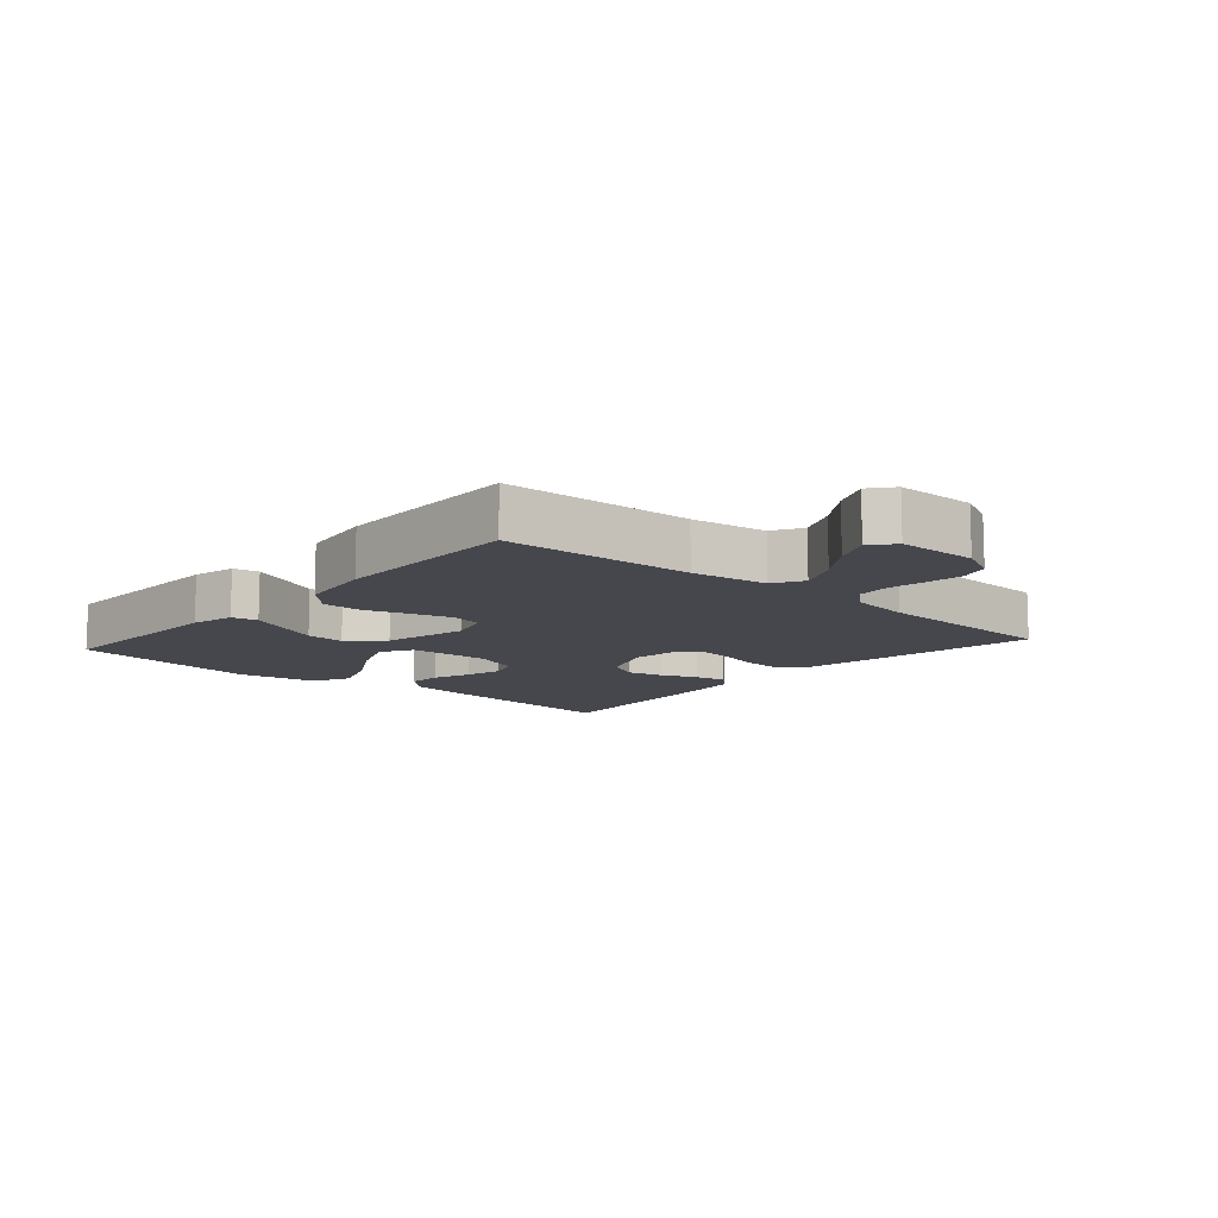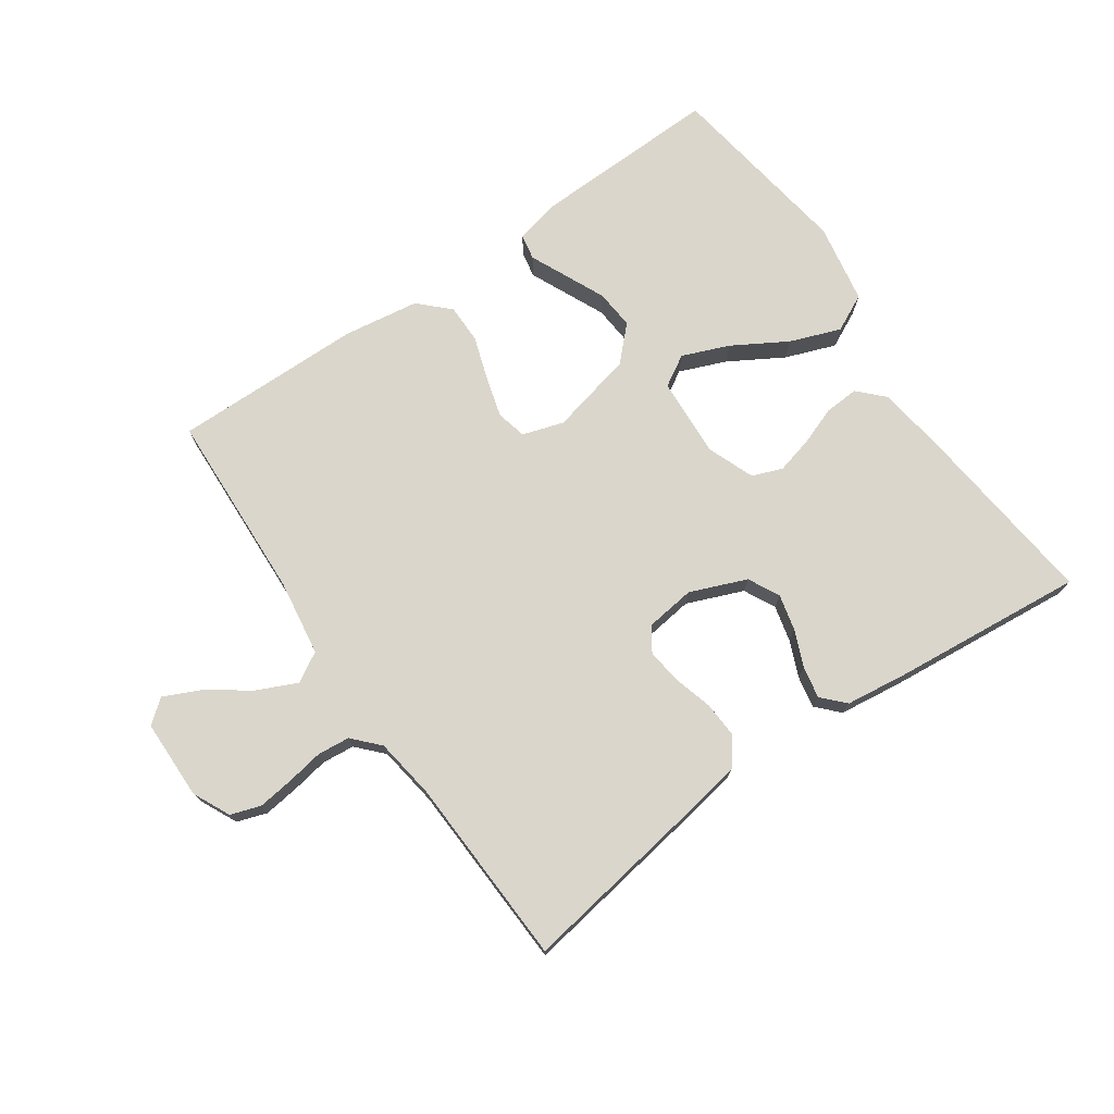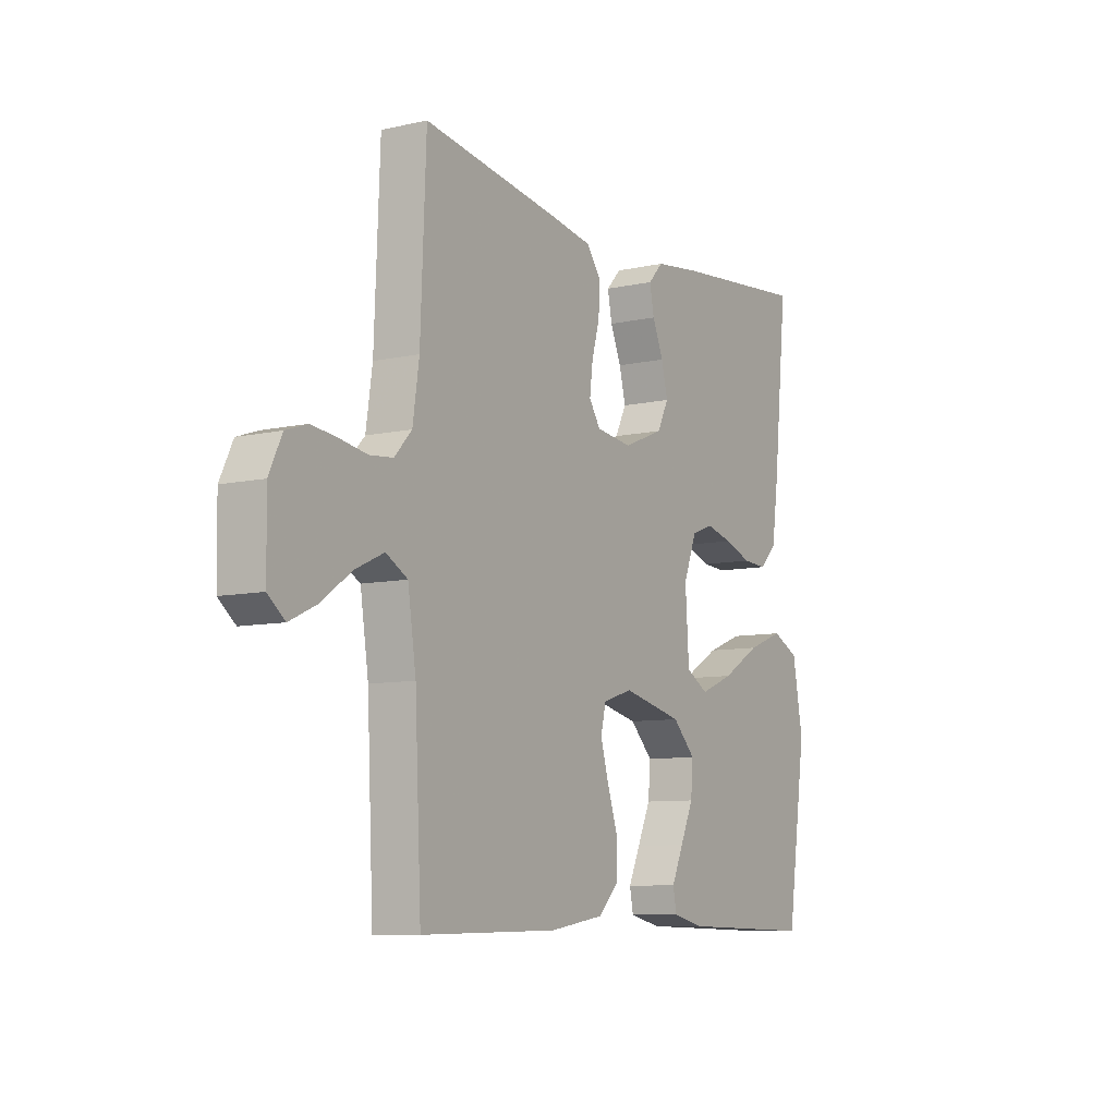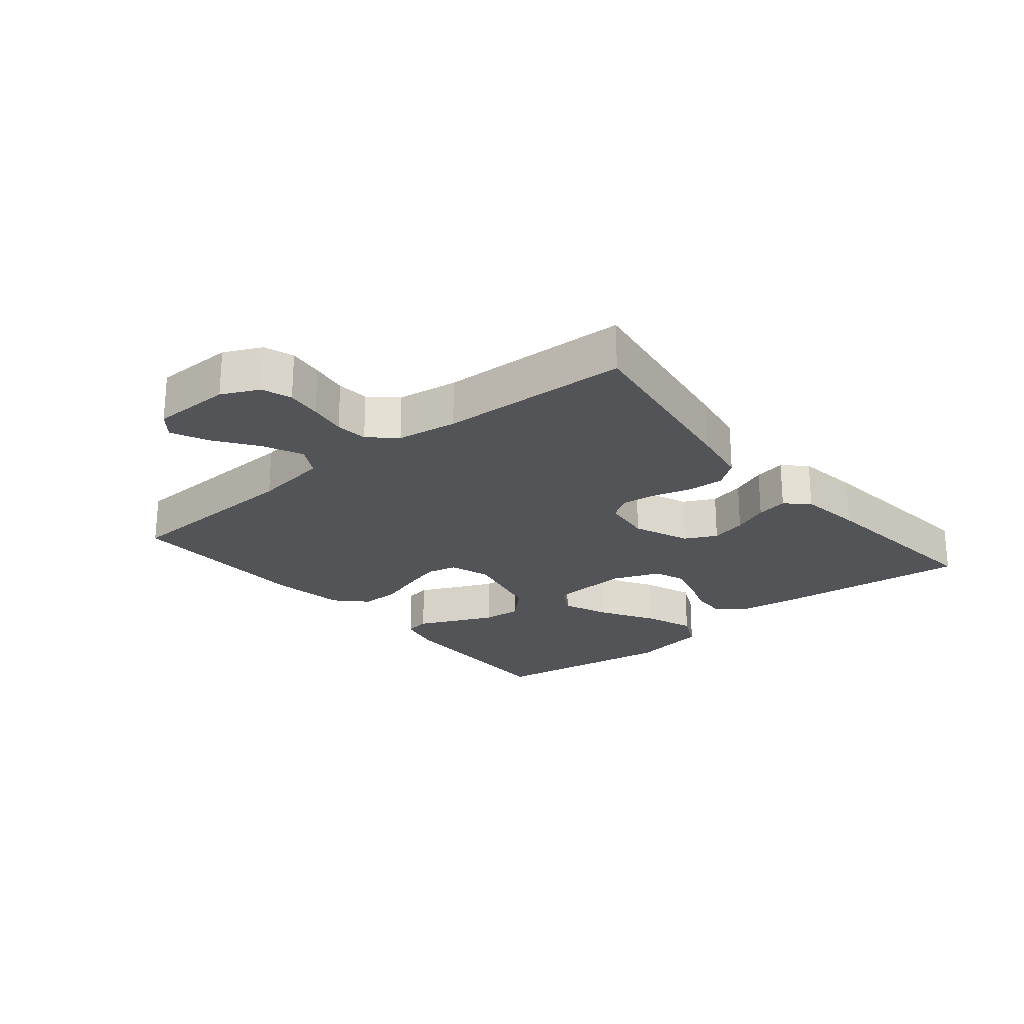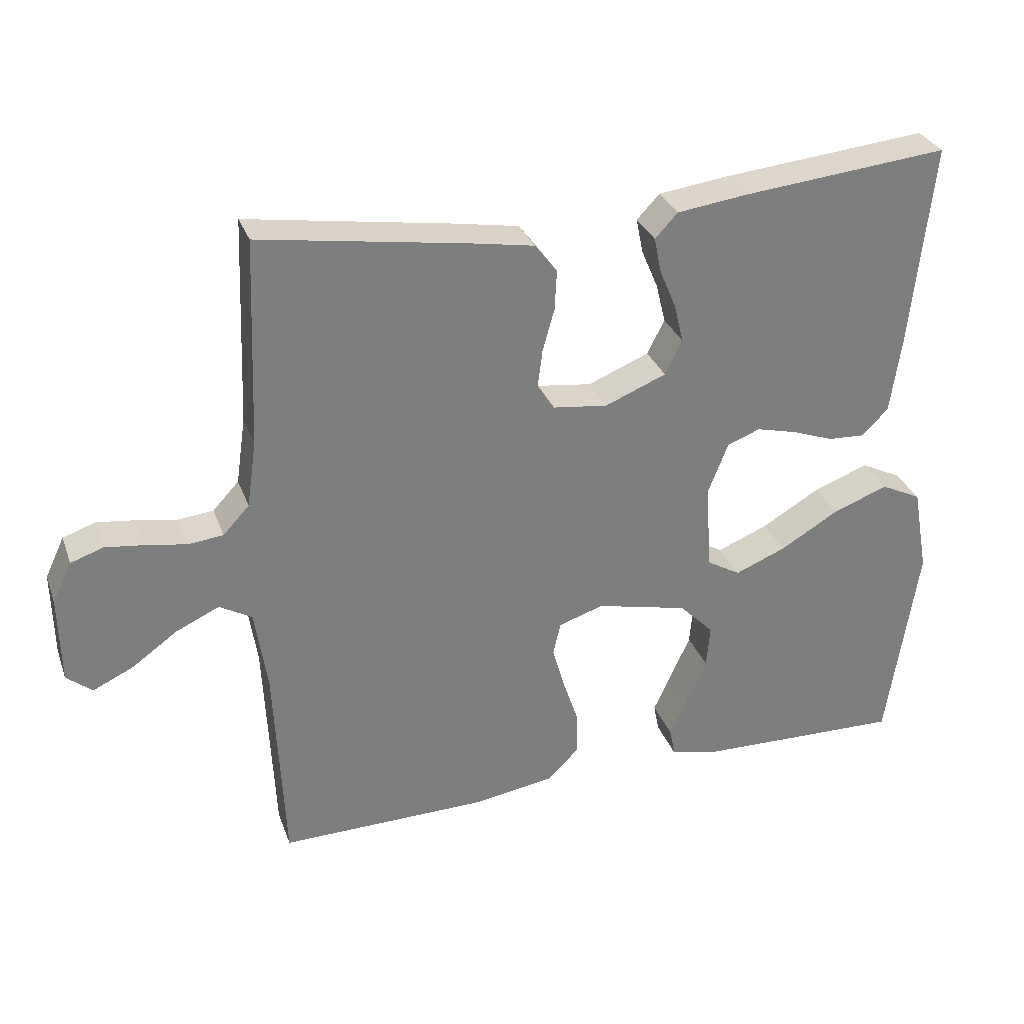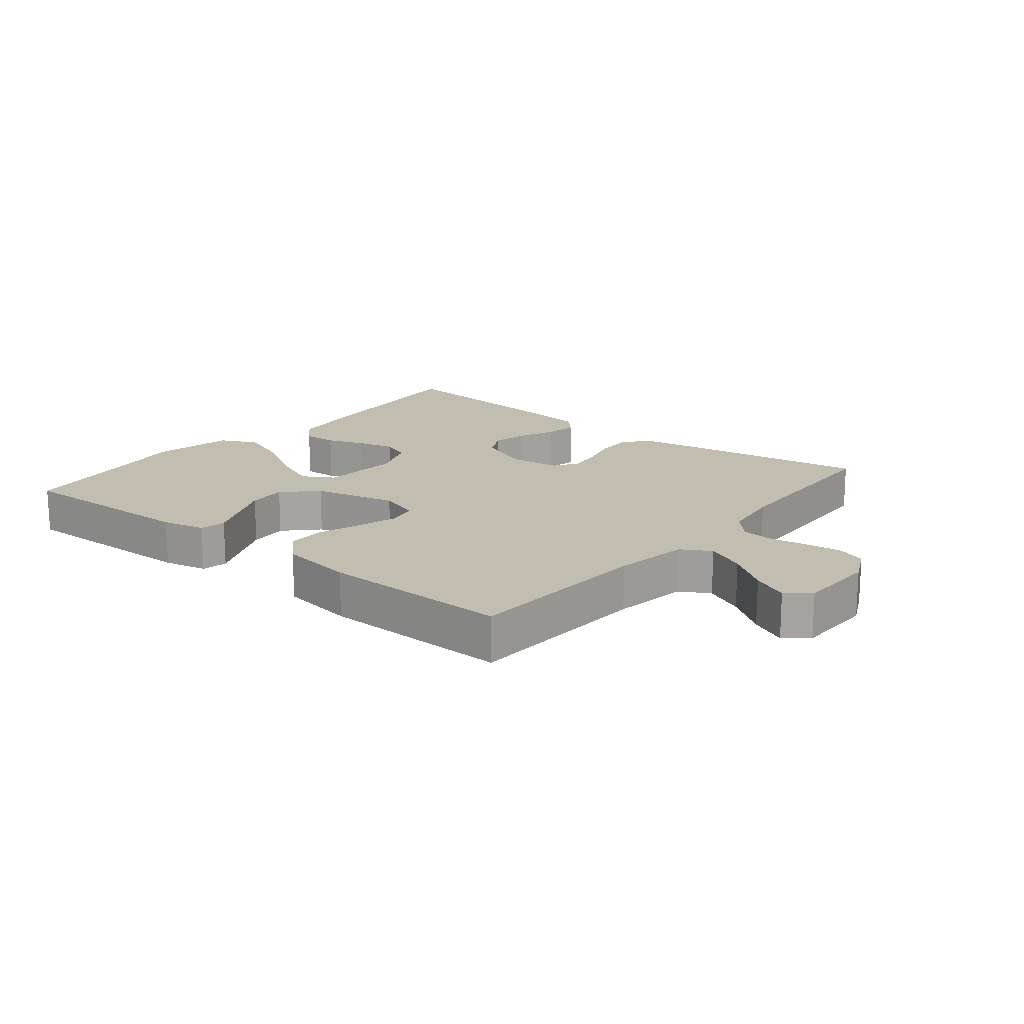
<metadata>
{"format":"obj","ext":"obj","renderer":"f3d","projection":"perspective","resolution":1024,"background":"white","views":[{"elev":-11.0,"azim":-131.4,"up":"+Y"},{"elev":73.9,"azim":-34.8,"up":"+Y"},{"elev":-8.5,"azim":-58.6,"up":"+Z"},{"elev":-23.2,"azim":-50.4,"up":"+Y"},{"elev":30.8,"azim":-18.2,"up":"+Z"},{"elev":16.9,"azim":-140.8,"up":"+Y"}]}
</metadata>
<code>
v 0.5 0.07 -0.5
v 0.2 0.07 -0.492
v 0.131 0.07 -0.476
v 0.123 0.07 -0.435
v 0.149 0.07 -0.378
v 0.178 0.07 -0.314
v 0.183 0.07 -0.252
v 0.133 0.07 -0.201
v 0 0.07 -0.17
v -0.065 0.07 -0.191
v -0.076 0.07 -0.239
v -0.058 0.07 -0.302
v -0.035 0.07 -0.371
v -0.035 0.07 -0.433
v -0.081 0.07 -0.478
v -0.2 0.07 -0.496
v -0.5 0.07 -0.5
v -0.514 0.07 -0.2
v -0.532 0.07 -0.08
v -0.579 0.07 -0.053
v -0.642 0.07 -0.082
v -0.708 0.07 -0.129
v -0.766 0.07 -0.156
v -0.803 0.07 -0.126
v -0.805 0.07 0
v -0.777 0.07 0.059
v -0.73 0.07 0.075
v -0.674 0.07 0.068
v -0.615 0.07 0.058
v -0.564 0.07 0.063
v -0.526 0.07 0.104
v -0.512 0.07 0.2
v -0.5 0.07 0.5
v -0.2 0.07 0.453
v -0.109 0.07 0.437
v -0.077 0.07 0.395
v -0.08 0.07 0.337
v -0.097 0.07 0.276
v -0.104 0.07 0.221
v -0.079 0.07 0.183
v 0 0.07 0.173
v 0.089 0.07 0.209
v 0.114 0.07 0.259
v 0.1 0.07 0.316
v 0.076 0.07 0.373
v 0.066 0.07 0.423
v 0.099 0.07 0.458
v 0.2 0.07 0.471
v 0.5 0.07 0.5
v 0.469 0.07 0.2
v 0.454 0.07 0.092
v 0.416 0.07 0.053
v 0.362 0.07 0.056
v 0.302 0.07 0.078
v 0.243 0.07 0.093
v 0.195 0.07 0.075
v 0.166 0.07 0
v 0.174 0.07 -0.126
v 0.223 0.07 -0.155
v 0.297 0.07 -0.125
v 0.382 0.07 -0.075
v 0.462 0.07 -0.045
v 0.521 0.07 -0.074
v 0.544 0.07 -0.2
v 0.5 0 -0.5
v 0.2 0 -0.492
v 0.131 0 -0.476
v 0.123 0 -0.435
v 0.149 0 -0.378
v 0.178 0 -0.314
v 0.183 0 -0.252
v 0.133 0 -0.201
v 0 0 -0.17
v -0.065 0 -0.191
v -0.076 0 -0.239
v -0.058 0 -0.302
v -0.035 0 -0.371
v -0.035 0 -0.433
v -0.081 0 -0.478
v -0.2 0 -0.496
v -0.5 0 -0.5
v -0.514 0 -0.2
v -0.532 0 -0.08
v -0.579 0 -0.053
v -0.642 0 -0.082
v -0.708 0 -0.129
v -0.766 0 -0.156
v -0.803 0 -0.126
v -0.805 0 0
v -0.777 0 0.059
v -0.73 0 0.075
v -0.674 0 0.068
v -0.615 0 0.058
v -0.564 0 0.063
v -0.526 0 0.104
v -0.512 0 0.2
v -0.5 0 0.5
v -0.2 0 0.453
v -0.109 0 0.437
v -0.077 0 0.395
v -0.08 0 0.337
v -0.097 0 0.276
v -0.104 0 0.221
v -0.079 0 0.183
v 0 0 0.173
v 0.089 0 0.209
v 0.114 0 0.259
v 0.1 0 0.316
v 0.076 0 0.373
v 0.066 0 0.423
v 0.099 0 0.458
v 0.2 0 0.471
v 0.5 0 0.5
v 0.469 0 0.2
v 0.454 0 0.092
v 0.416 0 0.053
v 0.362 0 0.056
v 0.302 0 0.078
v 0.243 0 0.093
v 0.195 0 0.075
v 0.166 0 0
v 0.174 0 -0.126
v 0.223 0 -0.155
v 0.297 0 -0.125
v 0.382 0 -0.075
v 0.462 0 -0.045
v 0.521 0 -0.074
v 0.544 0 -0.2
f 3 4 5
f 2 3 5
f 1 2 5
f 64 1 5
f 63 64 5
f 62 63 5
f 61 62 5
f 60 61 5
f 52 53 54
f 51 52 54
f 50 51 54
f 49 50 54
f 48 49 54
f 47 48 54
f 46 47 54
f 45 46 54
f 44 45 54
f 43 44 54 55
f 42 43 55 56
f 36 37 38
f 35 36 38
f 34 35 38
f 33 34 38
f 32 33 38
f 31 32 38 39
f 30 31 39 40
f 27 28 29
f 26 27 29
f 25 26 29
f 24 25 29
f 23 24 29
f 22 23 29
f 21 22 29
f 20 21 29 30
f 30 40 41
f 20 30 41
f 19 20 41
f 16 17 18
f 15 16 18
f 14 15 18
f 13 14 18
f 12 13 18
f 11 12 18 19
f 60 5 6
f 59 60 6 7
f 42 56 57
f 41 42 57
f 19 41 57
f 19 57 58
f 10 11 19
f 9 10 19
f 9 19 58 59
f 59 7 8
f 8 9 59
f 69 68 67
f 69 67 66
f 69 66 65
f 69 65 128
f 69 128 127
f 69 127 126
f 69 126 125
f 69 125 124
f 118 117 116
f 118 116 115
f 118 115 114
f 118 114 113
f 118 113 112
f 118 112 111
f 118 111 110
f 118 110 109
f 118 109 108
f 119 118 108 107
f 120 119 107 106
f 102 101 100
f 102 100 99
f 102 99 98
f 102 98 97
f 102 97 96
f 103 102 96 95
f 104 103 95 94
f 93 92 91
f 93 91 90
f 93 90 89
f 93 89 88
f 93 88 87
f 93 87 86
f 93 86 85
f 94 93 85 84
f 105 104 94
f 105 94 84
f 105 84 83
f 82 81 80
f 82 80 79
f 82 79 78
f 82 78 77
f 82 77 76
f 83 82 76 75
f 70 69 124
f 71 70 124 123
f 121 120 106
f 121 106 105
f 121 105 83
f 122 121 83
f 83 75 74
f 83 74 73
f 123 122 83 73
f 72 71 123
f 123 73 72
f 1 65 66 2
f 2 66 67 3
f 3 67 68 4
f 4 68 69 5
f 5 69 70 6
f 6 70 71 7
f 7 71 72 8
f 8 72 73 9
f 9 73 74 10
f 10 74 75 11
f 11 75 76 12
f 12 76 77 13
f 13 77 78 14
f 14 78 79 15
f 15 79 80 16
f 16 80 81 17
f 17 81 82 18
f 18 82 83 19
f 19 83 84 20
f 20 84 85 21
f 21 85 86 22
f 22 86 87 23
f 23 87 88 24
f 24 88 89 25
f 25 89 90 26
f 26 90 91 27
f 27 91 92 28
f 28 92 93 29
f 29 93 94 30
f 30 94 95 31
f 31 95 96 32
f 32 96 97 33
f 33 97 98 34
f 34 98 99 35
f 35 99 100 36
f 36 100 101 37
f 37 101 102 38
f 38 102 103 39
f 39 103 104 40
f 40 104 105 41
f 41 105 106 42
f 42 106 107 43
f 43 107 108 44
f 44 108 109 45
f 45 109 110 46
f 46 110 111 47
f 47 111 112 48
f 48 112 113 49
f 49 113 114 50
f 50 114 115 51
f 51 115 116 52
f 52 116 117 53
f 53 117 118 54
f 54 118 119 55
f 55 119 120 56
f 56 120 121 57
f 57 121 122 58
f 58 122 123 59
f 59 123 124 60
f 60 124 125 61
f 61 125 126 62
f 62 126 127 63
f 63 127 128 64
f 64 128 65 1

</code>
